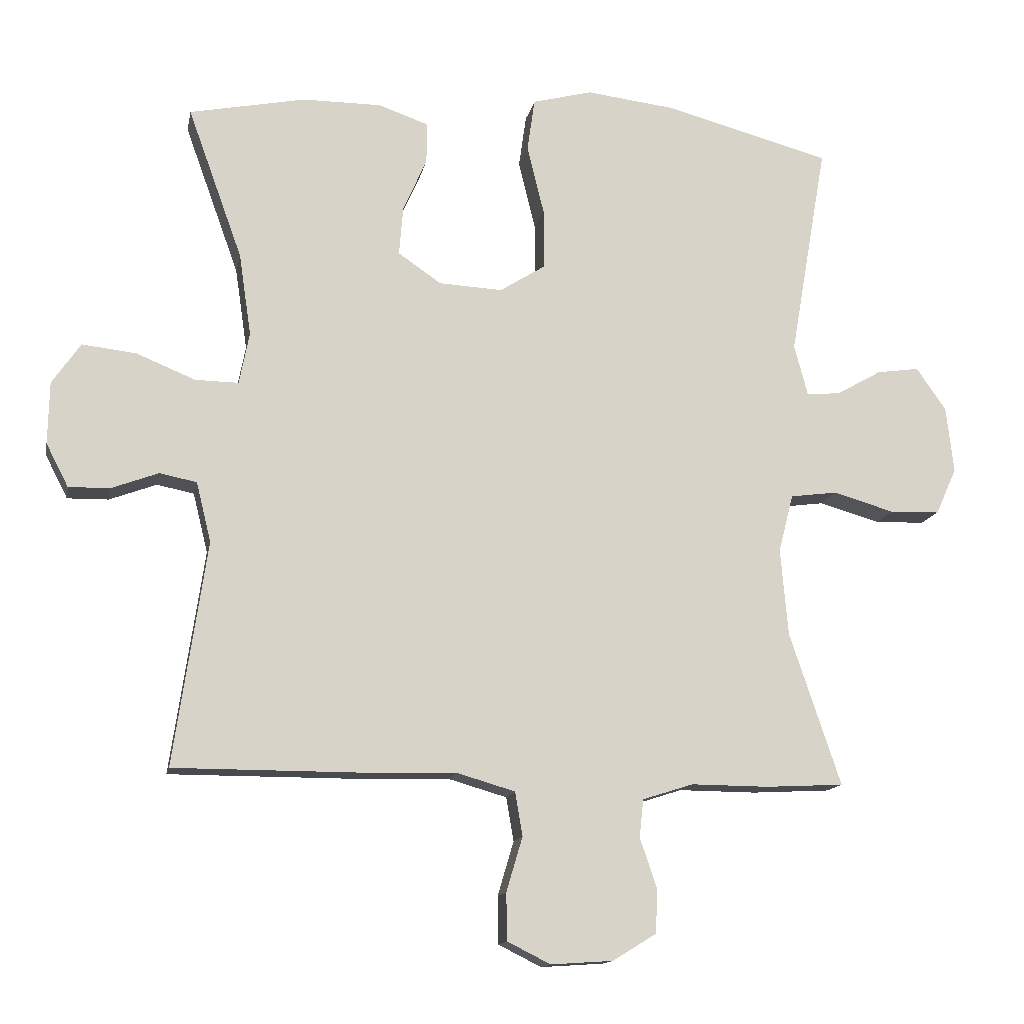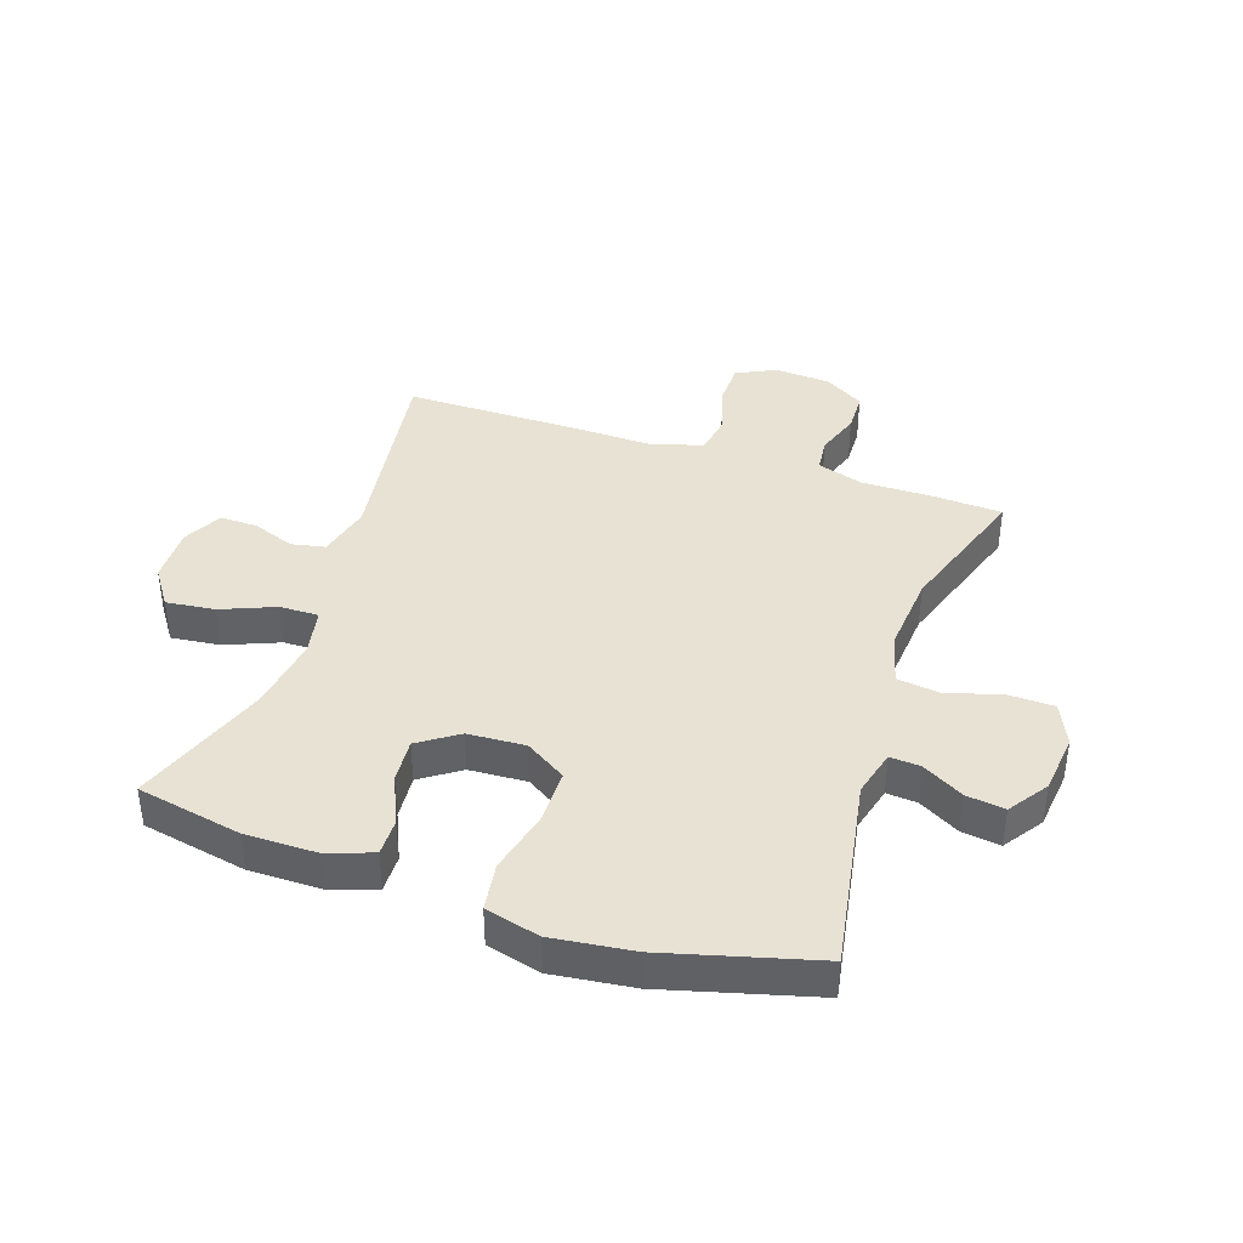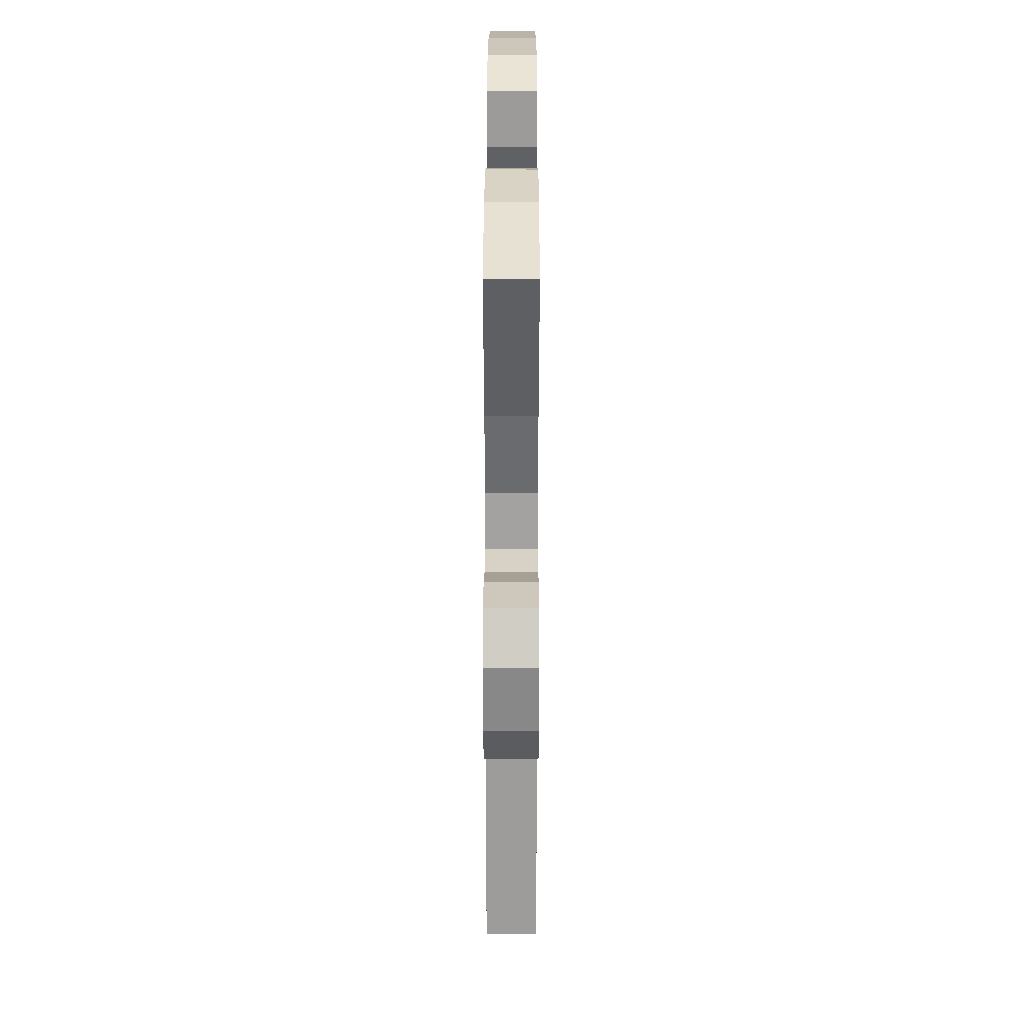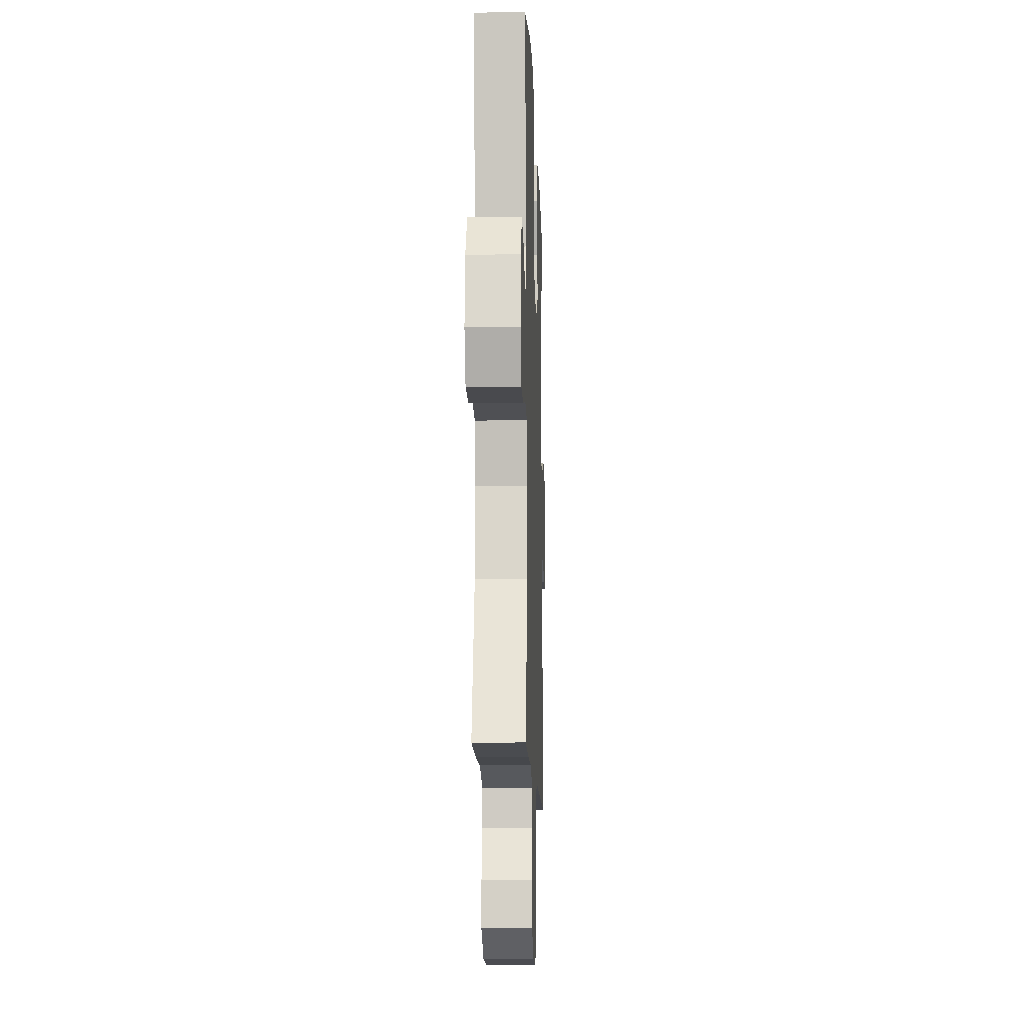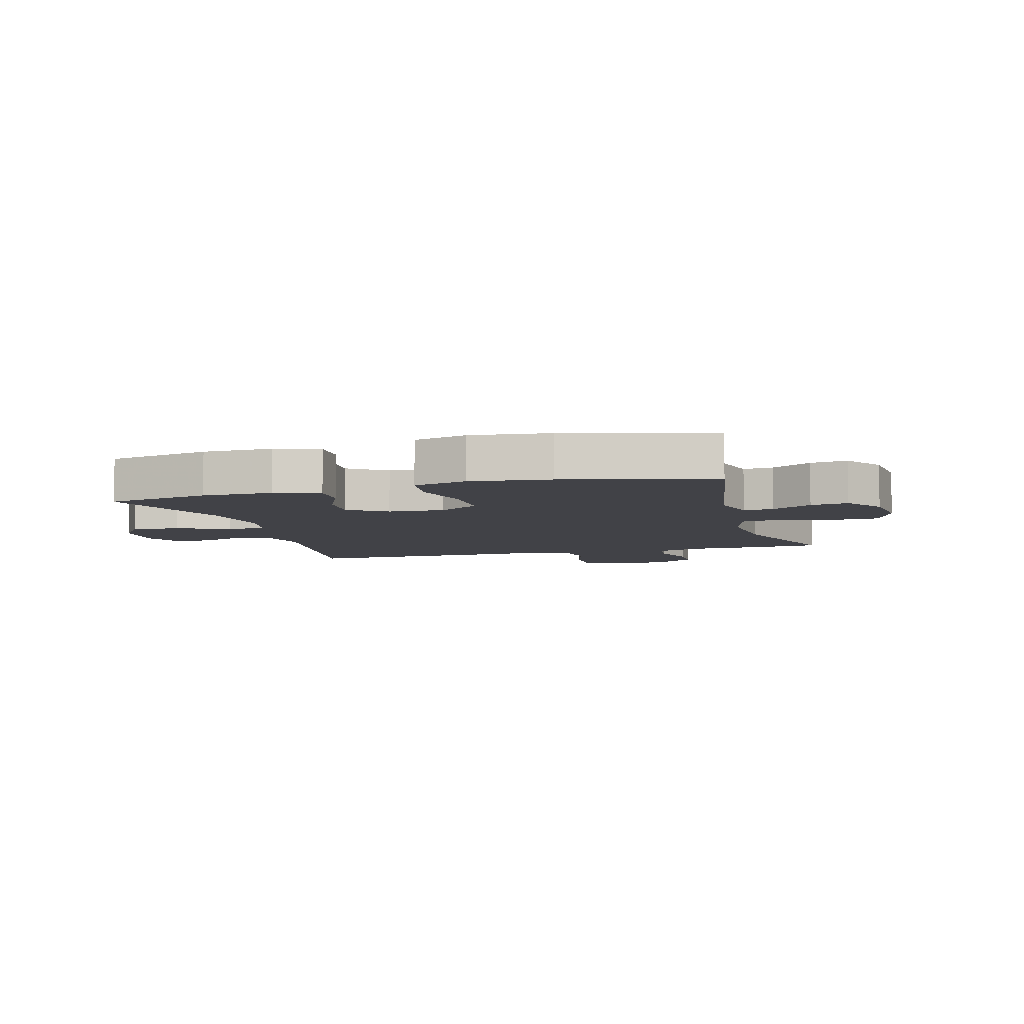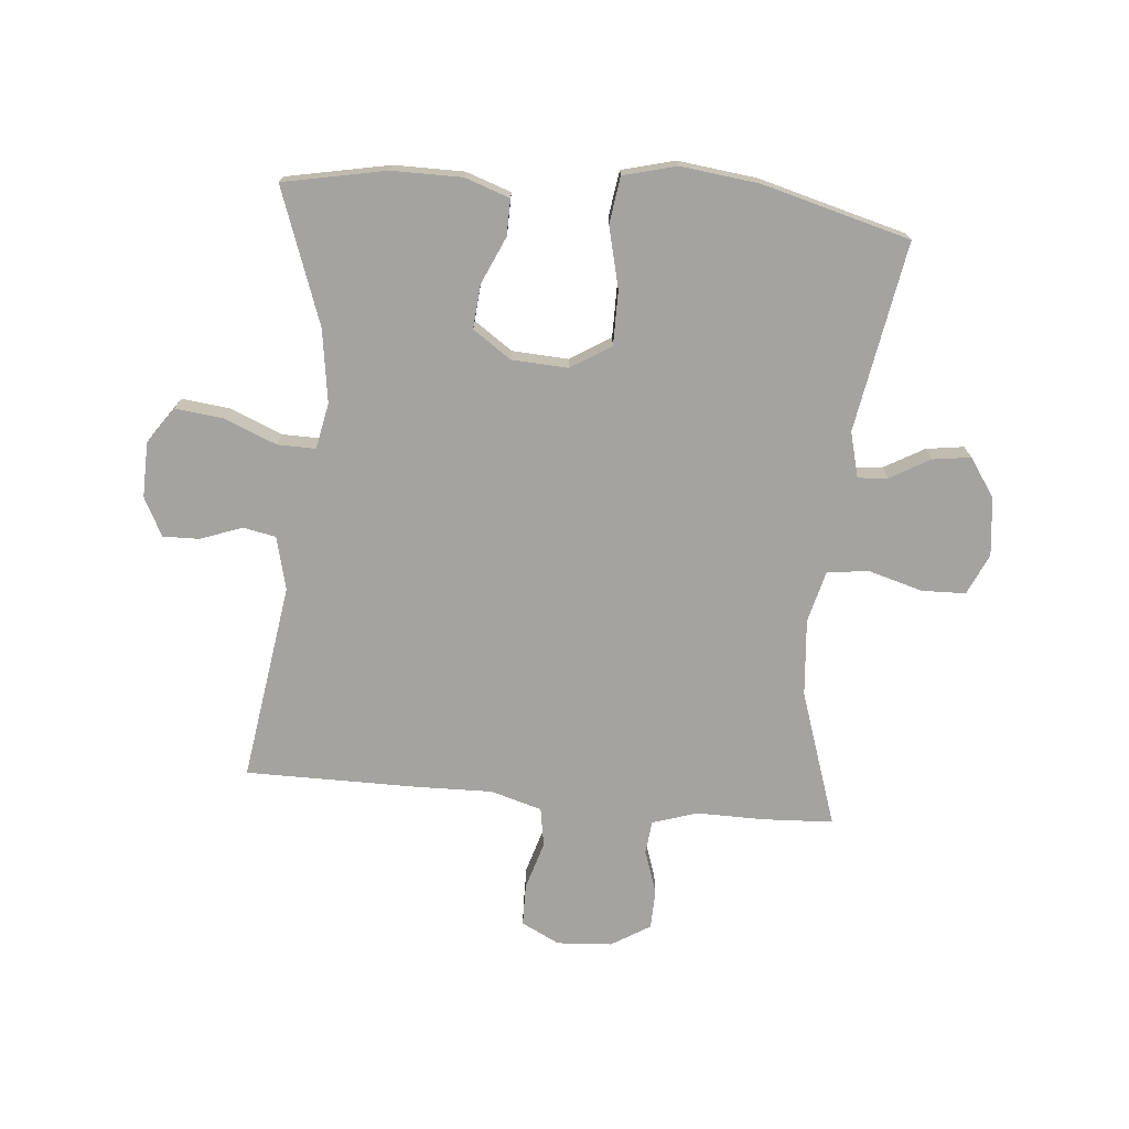
<metadata>
{"format":"obj","ext":"obj","renderer":"f3d","projection":"perspective","resolution":1024,"background":"white","views":[{"elev":-13.6,"azim":-10.8,"up":"+Z"},{"elev":39.8,"azim":18.6,"up":"+Y"},{"elev":28.3,"azim":-89.9,"up":"+Z"},{"elev":-11.8,"azim":92.0,"up":"+Z"},{"elev":-6.8,"azim":15.7,"up":"+Y"},{"elev":-72.9,"azim":-5.2,"up":"+Y"}]}
</metadata>
<code>
v 0.5 0.07 -0.5
v 0.384 0.07 -0.506
v 0.269 0.07 -0.505
v 0.194 0.07 -0.529
v 0.188 0.07 -0.585
v 0.213 0.07 -0.658
v 0.211 0.07 -0.724
v 0.146 0.07 -0.764
v 0.054 0.07 -0.77
v -0.01 0.07 -0.738
v -0.011 0.07 -0.668
v 0.013 0.07 -0.587
v 0.002 0.07 -0.522
v -0.084 0.07 -0.497
v -0.213 0.07 -0.5
v -0.5 0.07 -0.5
v -0.451 0.07 -0.168
v -0.473 0.07 -0.079
v -0.528 0.07 -0.068
v -0.598 0.07 -0.094
v -0.659 0.07 -0.095
v -0.692 0.07 -0.031
v -0.69 0.07 0.061
v -0.648 0.07 0.122
v -0.568 0.07 0.113
v -0.48 0.07 0.077
v -0.416 0.07 0.076
v -0.401 0.07 0.153
v -0.419 0.07 0.275
v -0.5 0.07 0.5
v -0.328 0.07 0.534
v -0.211 0.07 0.534
v -0.136 0.07 0.508
v -0.137 0.07 0.447
v -0.172 0.07 0.368
v -0.178 0.07 0.295
v -0.114 0.07 0.251
v -0.02 0.07 0.246
v 0.047 0.07 0.288
v 0.047 0.07 0.378
v 0.022 0.07 0.481
v 0.033 0.07 0.559
v 0.122 0.07 0.582
v 0.254 0.07 0.566
v 0.5 0.07 0.5
v 0.445 0.07 0.183
v 0.465 0.07 0.107
v 0.515 0.07 0.111
v 0.582 0.07 0.149
v 0.645 0.07 0.158
v 0.689 0.07 0.094
v 0.7 0.07 -0.004
v 0.669 0.07 -0.073
v 0.595 0.07 -0.075
v 0.504 0.07 -0.049
v 0.435 0.07 -0.058
v 0.413 0.07 -0.144
v 0.424 0.07 -0.273
v 0.5 0 -0.5
v 0.384 0 -0.506
v 0.269 0 -0.505
v 0.194 0 -0.529
v 0.188 0 -0.585
v 0.213 0 -0.658
v 0.211 0 -0.724
v 0.146 0 -0.764
v 0.054 0 -0.77
v -0.01 0 -0.738
v -0.011 0 -0.668
v 0.013 0 -0.587
v 0.002 0 -0.522
v -0.084 0 -0.497
v -0.213 0 -0.5
v -0.5 0 -0.5
v -0.451 0 -0.168
v -0.473 0 -0.079
v -0.528 0 -0.068
v -0.598 0 -0.094
v -0.659 0 -0.095
v -0.692 0 -0.031
v -0.69 0 0.061
v -0.648 0 0.122
v -0.568 0 0.113
v -0.48 0 0.077
v -0.416 0 0.076
v -0.401 0 0.153
v -0.419 0 0.275
v -0.5 0 0.5
v -0.328 0 0.534
v -0.211 0 0.534
v -0.136 0 0.508
v -0.137 0 0.447
v -0.172 0 0.368
v -0.178 0 0.295
v -0.114 0 0.251
v -0.02 0 0.246
v 0.047 0 0.288
v 0.047 0 0.378
v 0.022 0 0.481
v 0.033 0 0.559
v 0.122 0 0.582
v 0.254 0 0.566
v 0.5 0 0.5
v 0.445 0 0.183
v 0.465 0 0.107
v 0.515 0 0.111
v 0.582 0 0.149
v 0.645 0 0.158
v 0.689 0 0.094
v 0.7 0 -0.004
v 0.669 0 -0.073
v 0.595 0 -0.075
v 0.504 0 -0.049
v 0.435 0 -0.058
v 0.413 0 -0.144
v 0.424 0 -0.273
f 52 53 54 55
f 52 55 56
f 51 52 56
f 48 49 50 51
f 47 48 51 56
f 46 47 56 57
f 44 45 46
f 43 44 46 57
f 40 41 42 43
f 39 40 43 57
f 32 33 34 35
f 32 35 36
f 29 30 31 32
f 28 29 32 36
f 27 28 36 37
f 23 24 25 26
f 23 26 27
f 22 23 27
f 19 20 21 22
f 18 19 22 27
f 17 18 27 37
f 14 15 16 17
f 13 14 17 37
f 9 10 11 12
f 5 6 7 8
f 4 5 8 9
f 58 1 2 3
f 58 3 4
f 38 39 57 58
f 38 58 4
f 12 13 37 38
f 4 9 12 38
f 113 112 111 110
f 114 113 110
f 114 110 109
f 109 108 107 106
f 114 109 106 105
f 115 114 105 104
f 104 103 102
f 115 104 102 101
f 101 100 99 98
f 115 101 98 97
f 93 92 91 90
f 94 93 90
f 90 89 88 87
f 94 90 87 86
f 95 94 86 85
f 84 83 82 81
f 85 84 81
f 85 81 80
f 80 79 78 77
f 85 80 77 76
f 95 85 76 75
f 75 74 73 72
f 95 75 72 71
f 70 69 68 67
f 66 65 64 63
f 67 66 63 62
f 61 60 59 116
f 62 61 116
f 116 115 97 96
f 62 116 96
f 96 95 71 70
f 96 70 67 62
f 1 59 60 2
f 2 60 61 3
f 3 61 62 4
f 4 62 63 5
f 5 63 64 6
f 6 64 65 7
f 7 65 66 8
f 8 66 67 9
f 9 67 68 10
f 10 68 69 11
f 11 69 70 12
f 12 70 71 13
f 13 71 72 14
f 14 72 73 15
f 15 73 74 16
f 16 74 75 17
f 17 75 76 18
f 18 76 77 19
f 19 77 78 20
f 20 78 79 21
f 21 79 80 22
f 22 80 81 23
f 23 81 82 24
f 24 82 83 25
f 25 83 84 26
f 26 84 85 27
f 27 85 86 28
f 28 86 87 29
f 29 87 88 30
f 30 88 89 31
f 31 89 90 32
f 32 90 91 33
f 33 91 92 34
f 34 92 93 35
f 35 93 94 36
f 36 94 95 37
f 37 95 96 38
f 38 96 97 39
f 39 97 98 40
f 40 98 99 41
f 41 99 100 42
f 42 100 101 43
f 43 101 102 44
f 44 102 103 45
f 45 103 104 46
f 46 104 105 47
f 47 105 106 48
f 48 106 107 49
f 49 107 108 50
f 50 108 109 51
f 51 109 110 52
f 52 110 111 53
f 53 111 112 54
f 54 112 113 55
f 55 113 114 56
f 56 114 115 57
f 57 115 116 58
f 58 116 59 1

</code>
